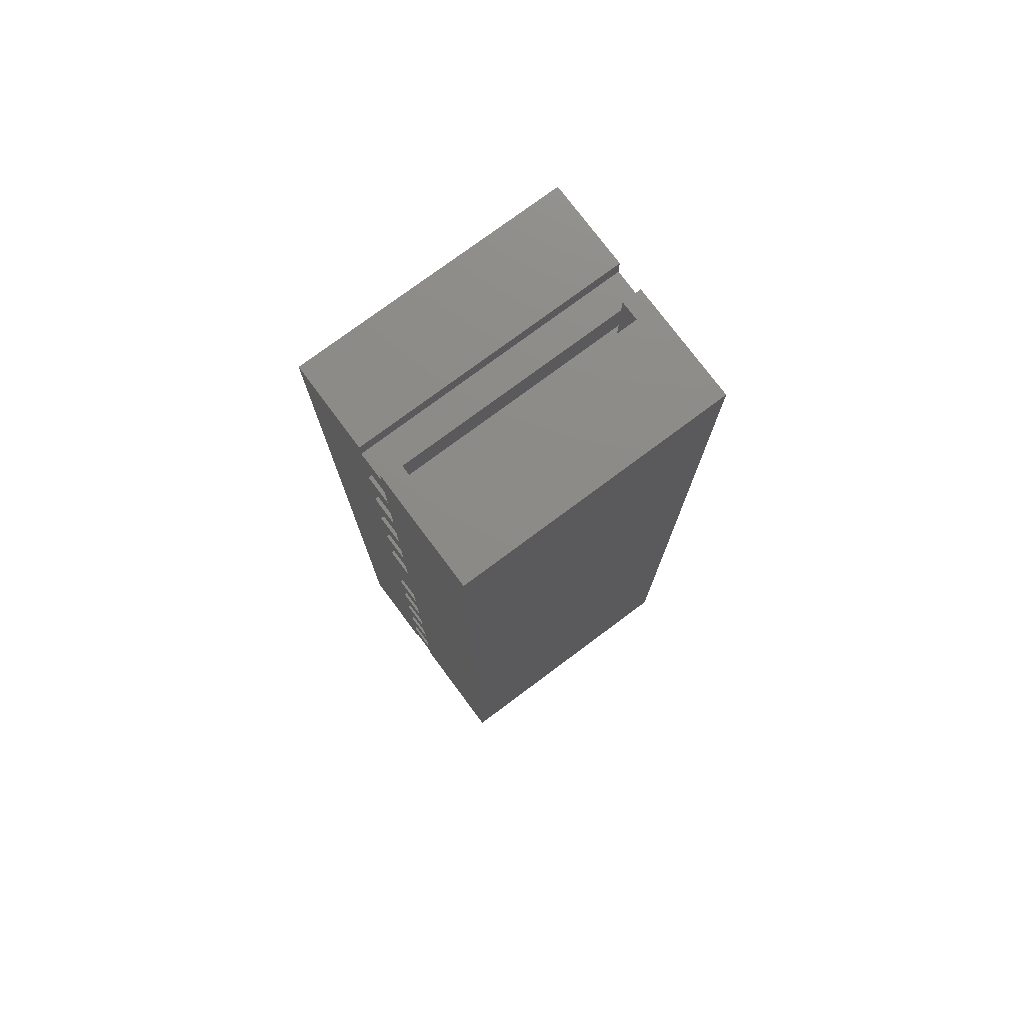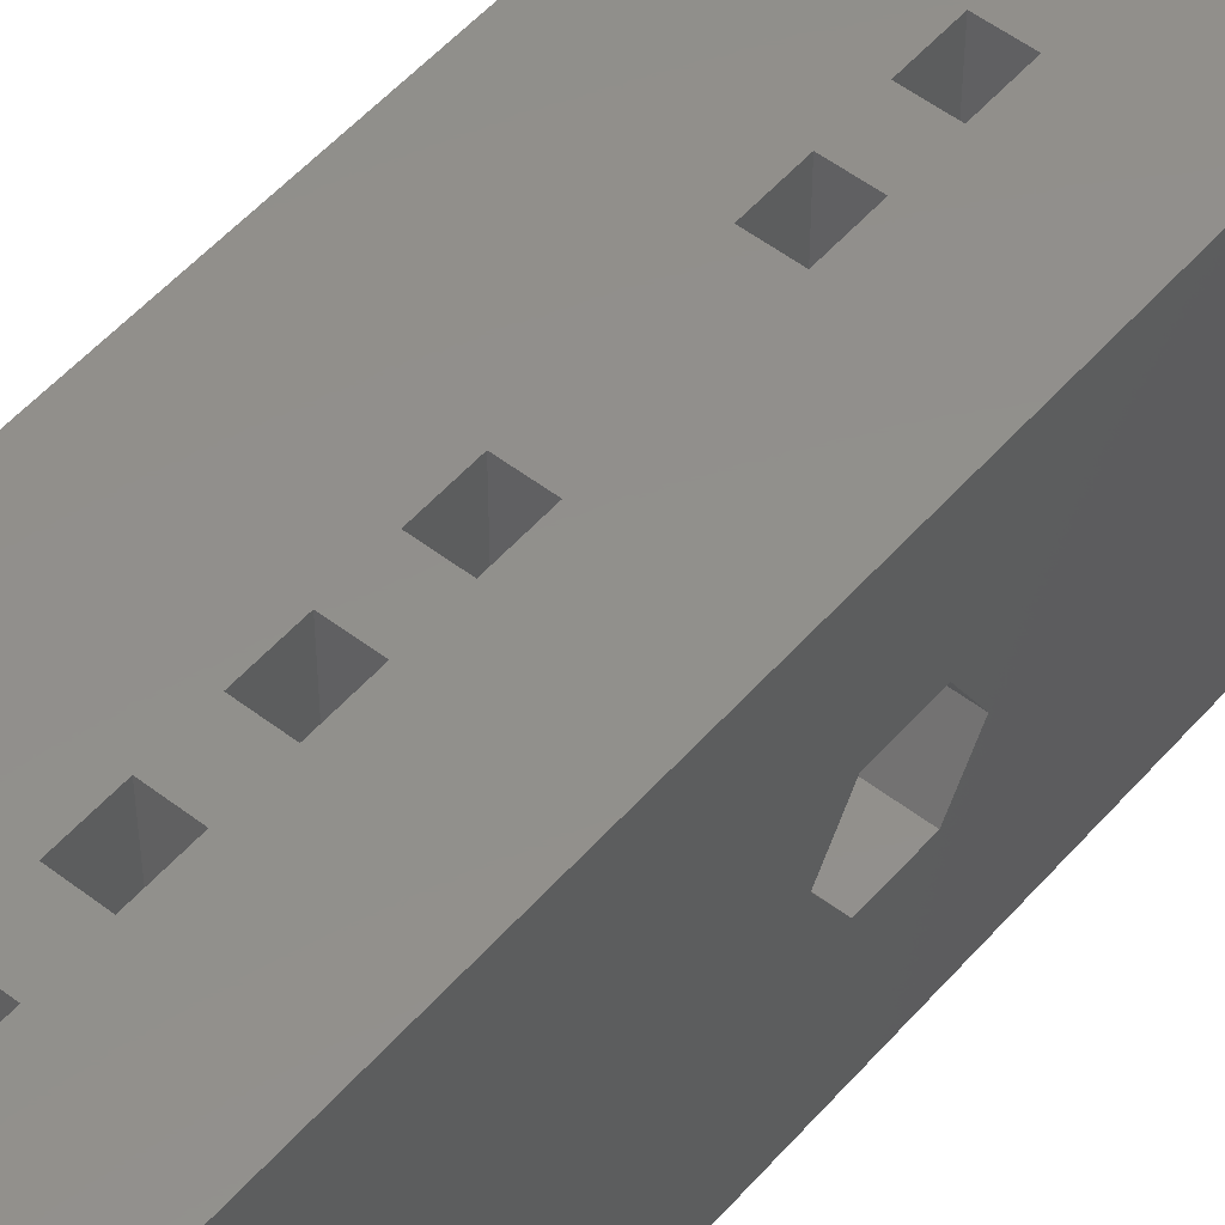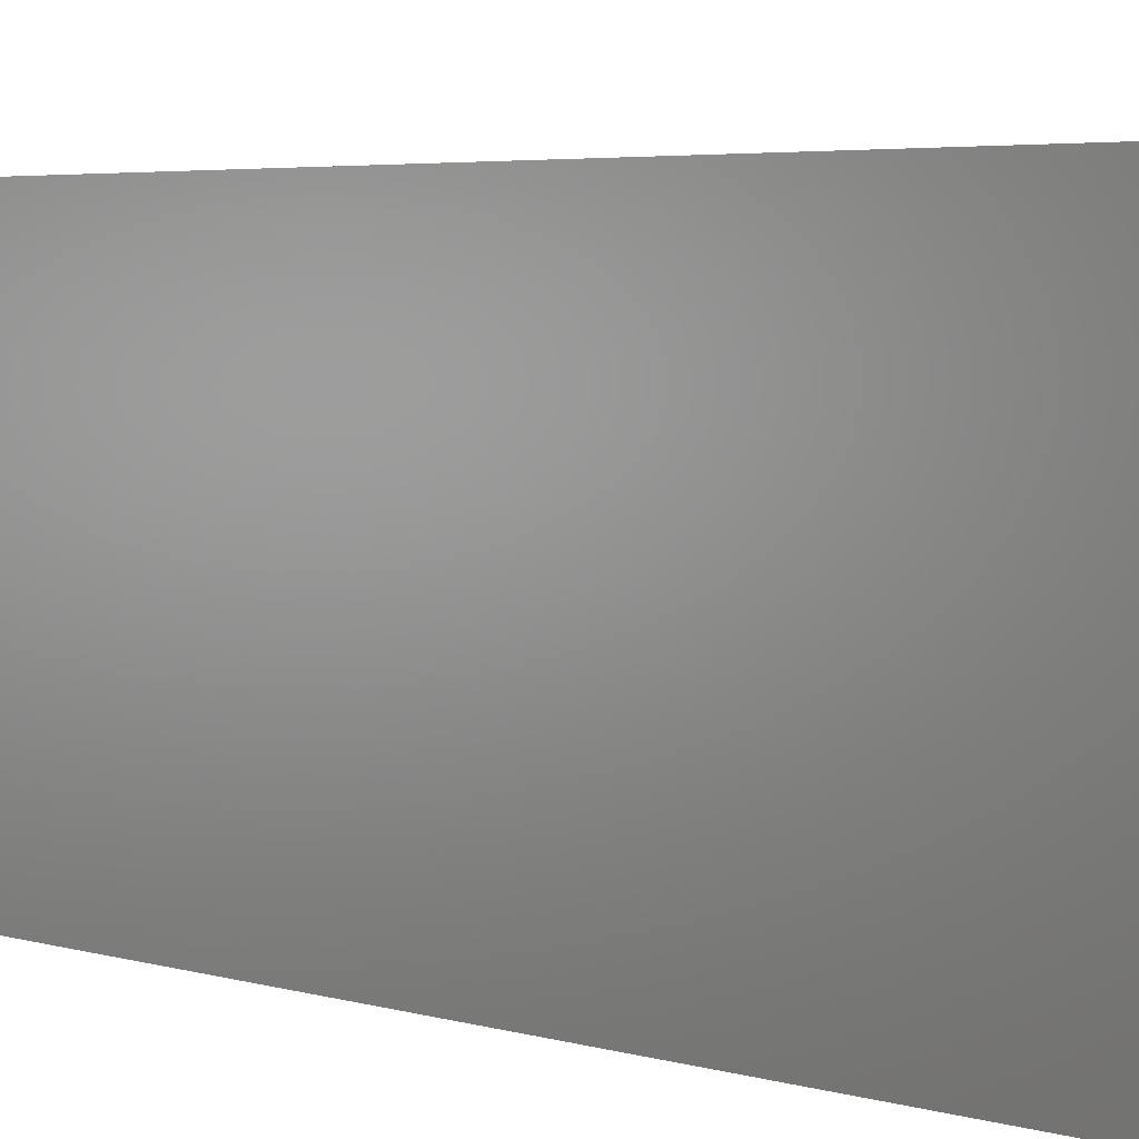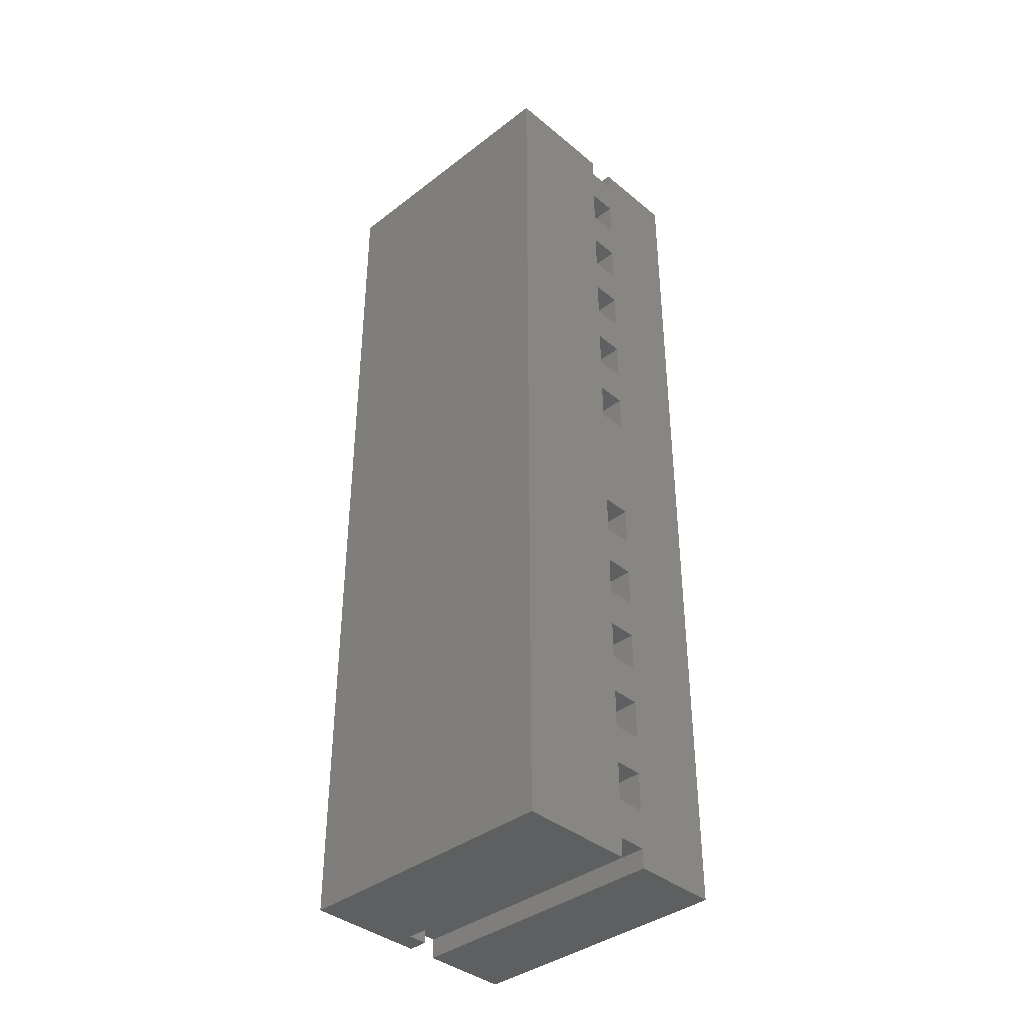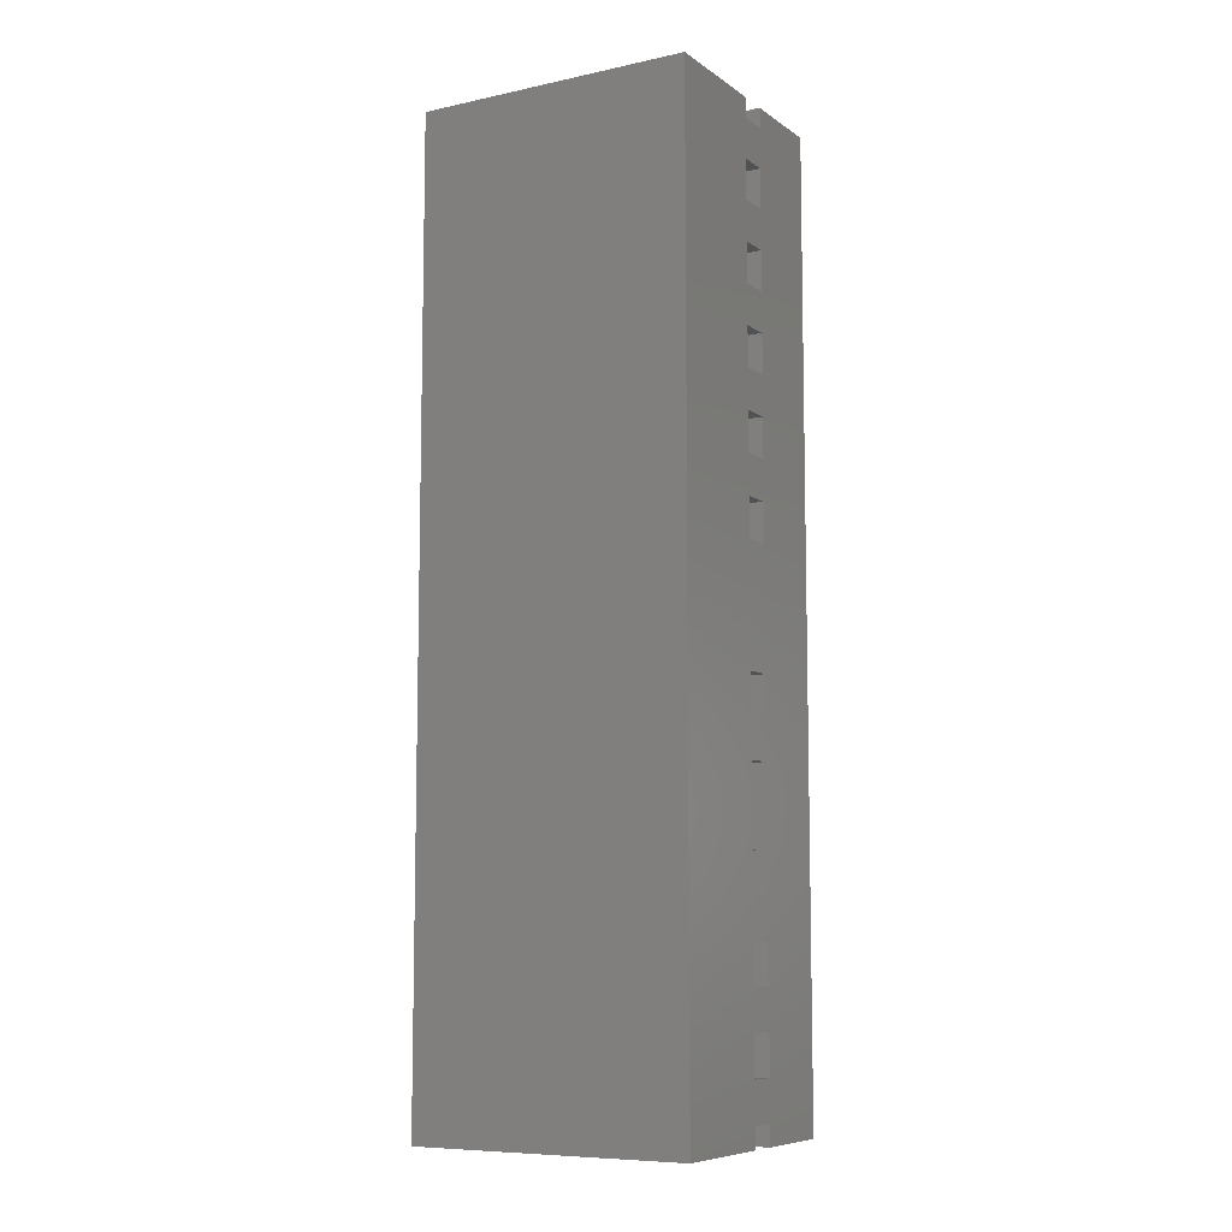
<metadata>
{"format":"stl","ext":"stl","renderer":"f3d","projection":"perspective","resolution":1024,"background":"white","views":[{"elev":76.4,"azim":-126.7,"up":"+Y"},{"elev":52.1,"azim":39.7,"up":"+Z"},{"elev":2.9,"azim":-35.6,"up":"+Z"},{"elev":-38.5,"azim":-46.0,"up":"+Y"},{"elev":-8.4,"azim":-59.9,"up":"+Y"}]}
</metadata>
<code>
# stl→obj: 262 verts, 618 faces
v -4.915e-16 11.12 2.286
v -1.191e-16 10.57 3.964
v -4.915e-16 12.88 2.286
v 0 11.31 4.5
v 0 11.63 4.5
v 5.862e-19 11.64 4.503
v 1.487e-17 12 4.567
v 5.862e-19 12.36 4.503
v 0 12.37 4.5
v 0 12.69 4.5
v -1.191e-16 13.43 3.964
v 0 11.12 2.286
v 0 10.57 3.964
v 0 12.88 2.286
v 0 13.43 3.964
v 0 0 7
v 0 24 7
v 0 0 0
v 0 24 0
v 0 12.36 4.503
v 0 12 4.567
v 0 11.64 4.503
v 3 0 0
v 3 23.5 0
v 3 24 0
v 3 0.5 0
v 3 16.5 0
v 3.75 17.5 0
v 3.75 16.5 0
v 3.75 23.5 0
v 3.75 24 0
v 6 24 0
v 3.75 0 0
v 6 0 0
v 3.75 0.5 0
v 3.75 1.5 0
v 3 1.5 0
v 3 3.5 0
v 3 2.5 0
v 3.75 2.5 0
v 3.75 3.5 0
v 3 5.5 0
v 3 4.5 0
v 3.75 4.5 0
v 3.75 5.5 0
v 3 7.5 0
v 3 6.5 0
v 3.75 22.5 0
v 3.75 6.5 0
v 3 9.5 0
v 3 8.5 0
v 3.75 7.5 0
v 3.75 8.5 0
v 3 13.5 0
v 3 10.5 0
v 3.75 9.5 0
v 3.75 10.5 0
v 3 15.5 0
v 3 14.5 0
v 3.75 13.5 0
v 3.75 14.5 0
v 3 17.5 0
v 3.75 15.5 0
v 3 22.5 0
v 3 19.5 0
v 3 18.5 0
v 3.75 18.5 0
v 3 20.5 0
v 3.75 21.5 0
v 3.75 20.5 0
v 3 21.5 0
v 3.75 19.5 0
v 3 24 0.5
v 2.5 24 0.5
v 3 24 6.5
v 3 24 7
v 2.5 24 6.5
v 3 0 7
v 3 1.5 7
v 3 0.5 7
v 6 0 7
v 3.75 0.5 7
v 3.75 0 7
v 6 24 7
v 3.75 24 7
v 3.75 23.5 7
v 3 4.5 7
v 3 5.5 7
v 3.75 5.5 7
v 3.75 4.5 7
v 3 2.5 7
v 3 3.5 7
v 3.75 1.5 7
v 3.75 2.5 7
v 3 6.5 7
v 3 8.5 7
v 3 9.5 7
v 3 10.5 7
v 3.75 10.5 7
v 3 7.5 7
v 3.75 3.5 7
v 3.75 7.5 7
v 3.75 6.5 7
v 3.75 8.5 7
v 3.75 9.5 7
v 3.75 17.5 7
v 3 17.5 7
v 3.75 16.5 7
v 3.75 13.5 7
v 3 13.5 7
v 3.75 19.5 7
v 3 19.5 7
v 3.75 18.5 7
v 3 14.5 7
v 3 16.5 7
v 3 15.5 7
v 3.75 15.5 7
v 3.75 14.5 7
v 3 20.5 7
v 3.75 20.5 7
v 3 21.5 7
v 3 18.5 7
v 3.75 21.5 7
v 3 22.5 7
v 3.75 22.5 7
v 3 23.5 7
v 2.5 0 0.5
v 2.5 0 6.5
v 3 0 6.5
v 3 0 0.5
v 3 0.5 0.5
v 3 0.5 6.5
v 6 12 0.5009
v 6 9.147 3.5
v 6 14.85 2.573
v 6 13.76 1.074
v 6 10.24 5.927
v 6 9.147 4.427
v 6 13.76 5.927
v 6 14.85 4.427
v 6 12 6.5
v 6 10.24 1.073
v 6 14.85 3.5
v 6 12 0.5011
v 6 10.24 1.074
v 6 9.148 2.573
v 6 9.148 3.5
v 3 23.5 6.5
v 3 23.5 0.5
v 3 1.5 0.5
v 3 2.5 0.5
v 3 2.5 6.5
v 3 1.5 6.5
v 3 3.5 0.5
v 3 4.5 0.5
v 3 4.5 6.5
v 3 3.5 6.5
v 3 5.5 0.5
v 3 6.5 0.5
v 3 6.5 6.5
v 3 5.5 6.5
v 3 7.5 0.5
v 3 8.5 0.5
v 3 8.5 6.5
v 3 7.5 6.5
v 3 9.5 0.5
v 3 10.5 0.5
v 3 10.5 6.5
v 3 9.5 6.5
v 3 13.5 0.5
v 3 14.5 0.5
v 3 14.5 6.5
v 3 13.5 6.5
v 3 15.5 0.5
v 3 16.5 0.5
v 3 16.5 6.5
v 3 15.5 6.5
v 3 17.5 0.5
v 3 18.5 0.5
v 3 18.5 6.5
v 3 17.5 6.5
v 3 19.5 0.5
v 3 20.5 0.5
v 3 20.5 6.5
v 3 19.5 6.5
v 3 21.5 0.5
v 3 22.5 0.5
v 3 22.5 6.5
v 3 21.5 6.5
v 2.5 12 5
v 2.5 13.43 3.964
v 2.5 10.57 3.964
v 2.5 12.88 2.286
v 2.5 11.12 2.286
v 6 10.85 3.5
v 6 12.58 2.5
v 6 13.15 3.5
v 6 11.42 4.5
v 6 12.58 4.5
v 6 11.42 2.5
v 3 13.03 4.25
v 3 13.43 3.964
v 3 11.12 2.286
v 3 10.57 3.036
v 3 12.88 2.286
v 3 12.39 2.286
v 3 11.61 2.286
v 3 12 2
v 3 13.03 2.75
v 3 13.43 3.036
v 3 13.28 3.5
v 3 12.39 4.714
v 3 12.88 4.714
v 3 11.12 4.714
v 3 11.61 4.714
v 3 12 5
v 3 10.97 4.25
v 3 10.57 3.964
v 3 10.72 3.5
v 3 10.97 2.75
v 4.3 10.57 3.964
v 4.3 12 5
v 4.3 10.97 2.75
v 4.3 10.72 3.5
v 4.3 12.39 2.286
v 4.3 11.61 2.286
v 4.3 13.28 3.5
v 4.3 13.03 2.75
v 4.3 13.43 3.964
v 4.805 12.58 2.5
v 4.805 11.42 2.5
v 4.805 13.15 3.5
v 4.805 12.58 4.5
v 4.805 11.42 4.5
v 4.805 10.85 3.5
v 4.3 10.57 3.036
v 4.3 10.97 4.25
v 4.3 11.12 4.714
v 4.3 11.61 4.714
v 4.3 12.39 4.714
v 4.3 12.88 4.714
v 4.3 13.03 4.25
v 4.3 13.43 3.036
v 4.3 12 2
v 1.1 11.31 2.683
v 1.1 11.08 2.967
v 1.1 11.64 2.497
v 1.1 10.95 3.315
v 1.1 10.95 3.685
v 1.1 11.08 4.033
v 1.1 11.31 4.317
v 1.1 11.64 4.503
v 1.1 12 4.567
v 1.1 12.36 4.503
v 1.1 12.69 4.317
v 1.1 12.92 4.033
v 1.1 13.05 3.685
v 1.1 13.05 3.315
v 1.1 12.92 2.967
v 1.1 12.69 2.683
v 1.1 12.36 2.497
v 1.1 12 2.433
f 1 2 3
f 3 2 4
f 3 4 5
f 3 5 6
f 3 6 7
f 3 7 8
f 3 8 9
f 3 9 10
f 3 10 11
f 2 1 12
f 13 2 12
f 1 3 12
f 12 3 14
f 3 11 14
f 14 11 15
f 15 11 10
f 10 16 17
f 18 16 12
f 18 12 19
f 15 19 14
f 12 14 19
f 10 17 15
f 19 15 17
f 20 16 10
f 21 16 20
f 4 22 5
f 9 20 10
f 22 16 21
f 4 16 22
f 13 16 4
f 12 16 13
f 9 8 20
f 8 7 20
f 20 7 21
f 7 6 21
f 21 6 22
f 22 6 5
f 4 2 13
f 18 19 23
f 24 19 25
f 23 19 26
f 27 28 29
f 30 31 32
f 33 32 34
f 35 32 33
f 36 32 35
f 37 26 19
f 38 39 19
f 36 26 37
f 39 37 19
f 40 32 36
f 41 32 40
f 42 43 19
f 41 39 38
f 43 38 19
f 44 32 41
f 45 32 44
f 39 41 40
f 46 47 19
f 45 43 42
f 47 42 19
f 30 32 48
f 49 32 45
f 50 51 19
f 52 47 46
f 51 46 19
f 32 49 52
f 32 52 53
f 54 55 19
f 56 51 50
f 55 50 19
f 32 53 56
f 47 52 49
f 32 56 57
f 58 59 19
f 60 55 54
f 59 54 19
f 32 57 60
f 32 60 61
f 62 27 19
f 63 59 58
f 27 58 19
f 32 61 63
f 32 63 29
f 64 30 48
f 65 66 19
f 28 27 62
f 66 62 19
f 32 29 28
f 55 60 57
f 32 28 67
f 68 69 70
f 71 68 19
f 72 66 65
f 68 65 19
f 32 67 72
f 32 72 70
f 24 30 64
f 24 64 19
f 69 68 71
f 64 71 19
f 32 70 69
f 32 69 48
f 59 63 61
f 51 56 53
f 66 72 67
f 43 45 44
f 26 36 35
f 73 25 74
f 75 17 76
f 77 17 75
f 19 17 74
f 19 74 25
f 74 17 77
f 17 16 78
f 79 17 80
f 80 17 78
f 81 82 83
f 84 85 81
f 85 86 81
f 87 88 17
f 89 88 90
f 82 79 80
f 91 17 79
f 92 17 91
f 87 90 88
f 81 93 82
f 81 94 93
f 88 95 17
f 87 17 92
f 96 97 17
f 98 99 17
f 100 96 17
f 81 101 94
f 81 90 101
f 91 94 92
f 102 100 103
f 95 100 17
f 96 104 97
f 81 89 90
f 81 103 89
f 95 103 100
f 105 97 104
f 81 102 103
f 81 104 102
f 105 104 81
f 97 98 17
f 106 107 108
f 109 99 81
f 110 17 99
f 99 105 81
f 111 112 113
f 114 17 110
f 115 108 107
f 116 17 114
f 117 118 81
f 118 109 81
f 113 106 81
f 115 17 116
f 107 17 115
f 106 108 81
f 108 117 81
f 119 120 121
f 122 17 107
f 112 17 122
f 111 113 81
f 123 121 120
f 122 113 112
f 124 125 126
f 119 17 112
f 121 17 119
f 123 120 81
f 120 111 81
f 124 17 121
f 114 118 116
f 126 17 124
f 86 125 81
f 86 126 125
f 125 123 81
f 126 76 17
f 101 92 94
f 93 79 82
f 117 116 118
f 109 110 99
f 127 18 23
f 127 128 16
f 16 18 127
f 129 16 128
f 78 16 129
f 130 127 23
f 130 23 26
f 131 130 26
f 35 82 80
f 131 35 132
f 132 35 80
f 26 35 131
f 82 35 83
f 83 35 33
f 83 33 34
f 81 83 34
f 133 34 32
f 81 34 134
f 135 136 32
f 137 81 138
f 139 140 84
f 141 81 137
f 133 142 34
f 84 81 141
f 143 135 32
f 84 140 32
f 140 143 32
f 143 143 32
f 136 136 32
f 136 144 32
f 144 133 32
f 145 34 142
f 146 34 145
f 146 34 146
f 134 34 146
f 141 139 84
f 134 138 81
f 146 147 134
f 31 85 32
f 32 85 84
f 85 31 86
f 86 31 30
f 126 86 148
f 148 86 149
f 149 86 30
f 149 30 24
f 149 24 25
f 73 149 25
f 150 37 39
f 151 150 39
f 40 94 91
f 151 40 152
f 152 40 91
f 39 40 151
f 94 40 93
f 93 40 36
f 79 93 153
f 153 93 150
f 150 93 36
f 150 36 37
f 154 38 43
f 155 154 43
f 44 90 87
f 155 44 156
f 156 44 87
f 43 44 155
f 90 44 101
f 101 44 41
f 92 101 157
f 157 101 154
f 154 101 41
f 154 41 38
f 158 42 47
f 159 158 47
f 49 103 95
f 159 49 160
f 160 49 95
f 47 49 159
f 103 49 89
f 89 49 45
f 88 89 161
f 161 89 158
f 158 89 45
f 158 45 42
f 162 46 51
f 163 162 51
f 53 104 96
f 163 53 164
f 164 53 96
f 51 53 163
f 104 53 102
f 102 53 52
f 100 102 165
f 165 102 162
f 162 102 52
f 162 52 46
f 166 50 55
f 167 166 55
f 57 99 98
f 167 57 168
f 168 57 98
f 55 57 167
f 99 57 105
f 105 57 56
f 97 105 169
f 169 105 166
f 166 105 56
f 166 56 50
f 170 54 59
f 171 170 59
f 61 118 114
f 171 61 172
f 172 61 114
f 59 61 171
f 118 61 109
f 109 61 60
f 110 109 173
f 173 109 170
f 170 109 60
f 170 60 54
f 174 58 27
f 175 174 27
f 29 108 115
f 175 29 176
f 176 29 115
f 27 29 175
f 108 29 117
f 117 29 63
f 116 117 177
f 177 117 174
f 174 117 63
f 174 63 58
f 178 62 66
f 179 178 66
f 67 113 122
f 179 67 180
f 180 67 122
f 66 67 179
f 113 67 106
f 106 67 28
f 107 106 181
f 181 106 178
f 178 106 28
f 178 28 62
f 182 65 68
f 183 182 68
f 70 120 119
f 183 70 184
f 184 70 119
f 68 70 183
f 120 70 111
f 111 70 72
f 112 111 185
f 185 111 182
f 182 111 72
f 182 72 65
f 186 71 64
f 187 186 64
f 48 125 124
f 187 48 188
f 188 48 124
f 64 48 187
f 125 48 123
f 123 48 69
f 121 123 189
f 189 123 186
f 186 123 69
f 186 69 71
f 131 150 74
f 130 131 74
f 150 151 74
f 127 130 74
f 151 154 74
f 154 155 74
f 155 158 74
f 158 159 74
f 159 162 74
f 162 163 74
f 163 166 74
f 166 167 74
f 167 170 74
f 170 171 74
f 171 174 74
f 174 175 74
f 175 178 74
f 178 179 74
f 179 182 74
f 182 183 74
f 183 186 74
f 186 187 74
f 187 149 74
f 149 73 74
f 190 77 128
f 190 191 77
f 192 190 128
f 191 193 74
f 74 77 191
f 127 74 193
f 127 194 128
f 127 193 194
f 194 192 128
f 75 148 77
f 77 148 188
f 77 188 189
f 77 189 184
f 77 184 185
f 77 185 180
f 77 180 181
f 77 181 176
f 77 176 177
f 77 177 172
f 77 172 173
f 77 173 168
f 77 168 169
f 77 169 164
f 77 164 165
f 77 165 160
f 77 160 161
f 77 161 156
f 77 156 157
f 77 157 152
f 77 152 153
f 77 153 132
f 77 132 129
f 77 129 128
f 126 148 75
f 76 126 75
f 78 129 132
f 80 78 132
f 79 153 152
f 91 79 152
f 92 157 156
f 87 92 156
f 88 161 160
f 95 88 160
f 100 165 164
f 96 100 164
f 97 169 168
f 98 97 168
f 110 173 172
f 114 110 172
f 116 177 176
f 115 116 176
f 107 181 180
f 122 107 180
f 112 185 184
f 119 112 184
f 121 189 188
f 124 121 188
f 153 150 132
f 132 150 131
f 142 133 144
f 136 142 144
f 136 136 142
f 136 135 142
f 135 143 142
f 146 145 142
f 143 140 143
f 195 137 142
f 137 138 142
f 138 147 142
f 138 134 147
f 146 146 142
f 143 196 142
f 197 196 140
f 198 199 139
f 195 198 141
f 141 137 195
f 139 141 198
f 199 197 139
f 139 199 199
f 140 139 197
f 143 196 196
f 143 140 196
f 147 146 142
f 196 200 142
f 200 195 142
f 148 149 188
f 188 149 187
f 157 154 152
f 152 154 151
f 161 158 156
f 156 158 155
f 165 162 160
f 160 162 159
f 169 166 164
f 164 166 163
f 201 173 202
f 203 170 167
f 168 204 167
f 205 170 206
f 207 170 203
f 204 203 167
f 208 170 207
f 206 170 208
f 209 170 205
f 210 170 209
f 173 170 210
f 202 210 211
f 173 210 202
f 212 168 213
f 173 201 213
f 173 213 168
f 214 168 215
f 212 216 168
f 216 215 168
f 217 168 214
f 218 168 217
f 168 218 204
f 218 219 204
f 203 204 220
f 177 174 172
f 172 174 171
f 181 178 176
f 176 178 175
f 185 182 180
f 180 182 179
f 189 186 184
f 184 186 183
f 190 192 218
f 221 190 218
f 222 190 221
f 218 192 194
f 219 218 194
f 220 219 194
f 203 220 194
f 223 219 220
f 224 219 223
f 194 193 203
f 206 193 205
f 203 193 207
f 206 225 207
f 206 207 193
f 207 225 226
f 193 191 205
f 211 191 202
f 205 191 209
f 211 227 209
f 211 209 191
f 209 227 228
f 191 190 222
f 202 191 222
f 229 202 222
f 200 196 230
f 231 200 230
f 230 196 196
f 230 230 196
f 196 197 232
f 230 196 232
f 197 199 233
f 232 197 233
f 199 199 233
f 233 199 233
f 199 198 233
f 233 198 234
f 198 195 234
f 234 195 235
f 195 200 235
f 235 200 231
f 224 236 219
f 219 236 204
f 236 223 220
f 204 236 220
f 237 221 217
f 217 221 218
f 238 237 214
f 214 237 217
f 239 238 215
f 215 238 214
f 216 222 239
f 216 239 215
f 240 222 212
f 212 222 216
f 213 241 240
f 213 240 212
f 201 242 241
f 241 213 201
f 202 229 242
f 202 242 201
f 210 243 227
f 211 210 227
f 228 243 210
f 209 228 210
f 244 225 206
f 208 244 206
f 226 244 208
f 207 226 208
f 222 221 237
f 239 237 238
f 222 237 239
f 229 222 240
f 242 240 241
f 229 240 242
f 224 223 236
f 225 244 226
f 243 228 227
f 232 230 230
f 233 230 232
f 233 230 233
f 234 230 233
f 235 230 234
f 231 230 235
f 245 246 247
f 247 246 248
f 247 248 249
f 247 249 250
f 247 250 251
f 247 251 252
f 247 252 253
f 247 253 254
f 247 254 255
f 247 255 256
f 247 256 257
f 247 257 258
f 247 258 259
f 247 259 260
f 247 260 261
f 247 261 262
f 261 260 259
f 257 261 258
f 258 261 259
f 256 261 257
f 255 261 256
f 254 261 255
f 253 261 254
f 252 261 253
f 251 261 252
f 250 261 251
f 249 261 250
f 248 261 249
f 246 261 248
f 245 261 246
f 247 261 245
f 262 261 247

</code>
